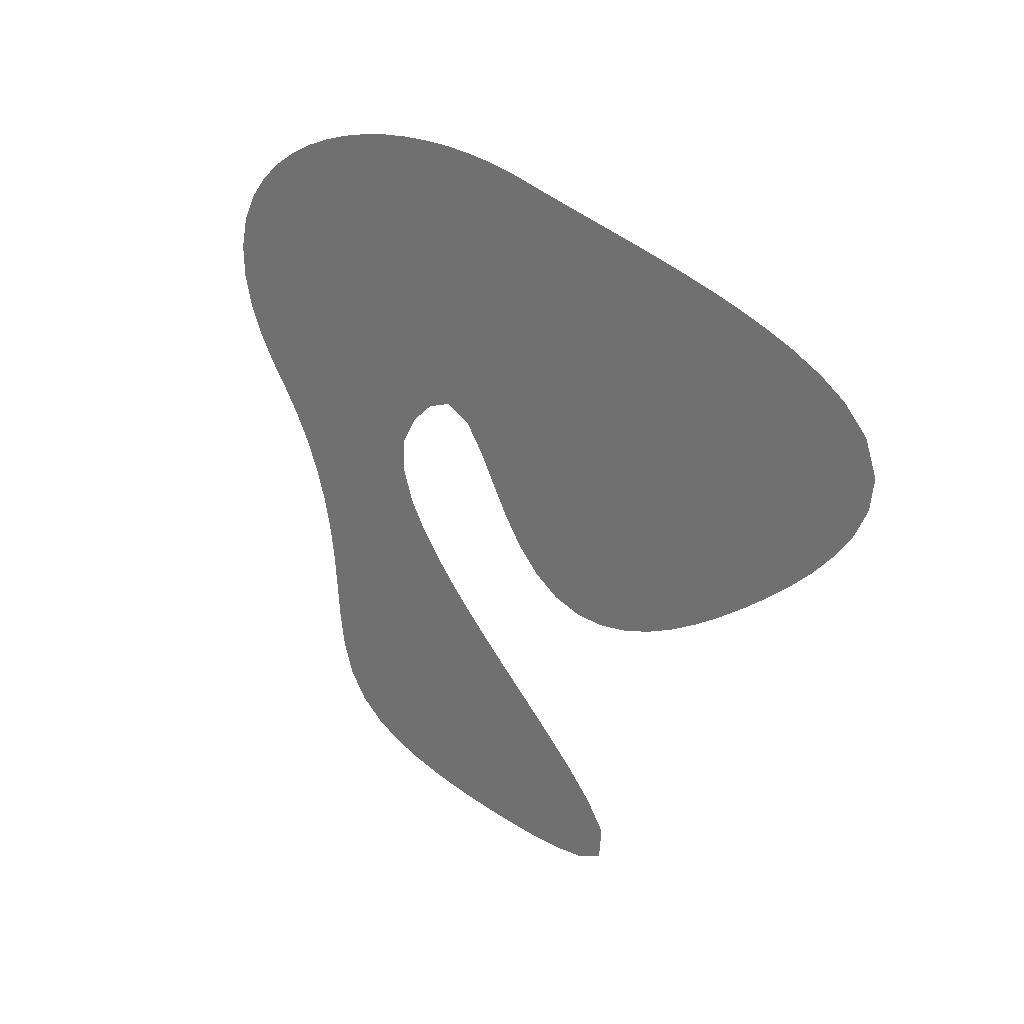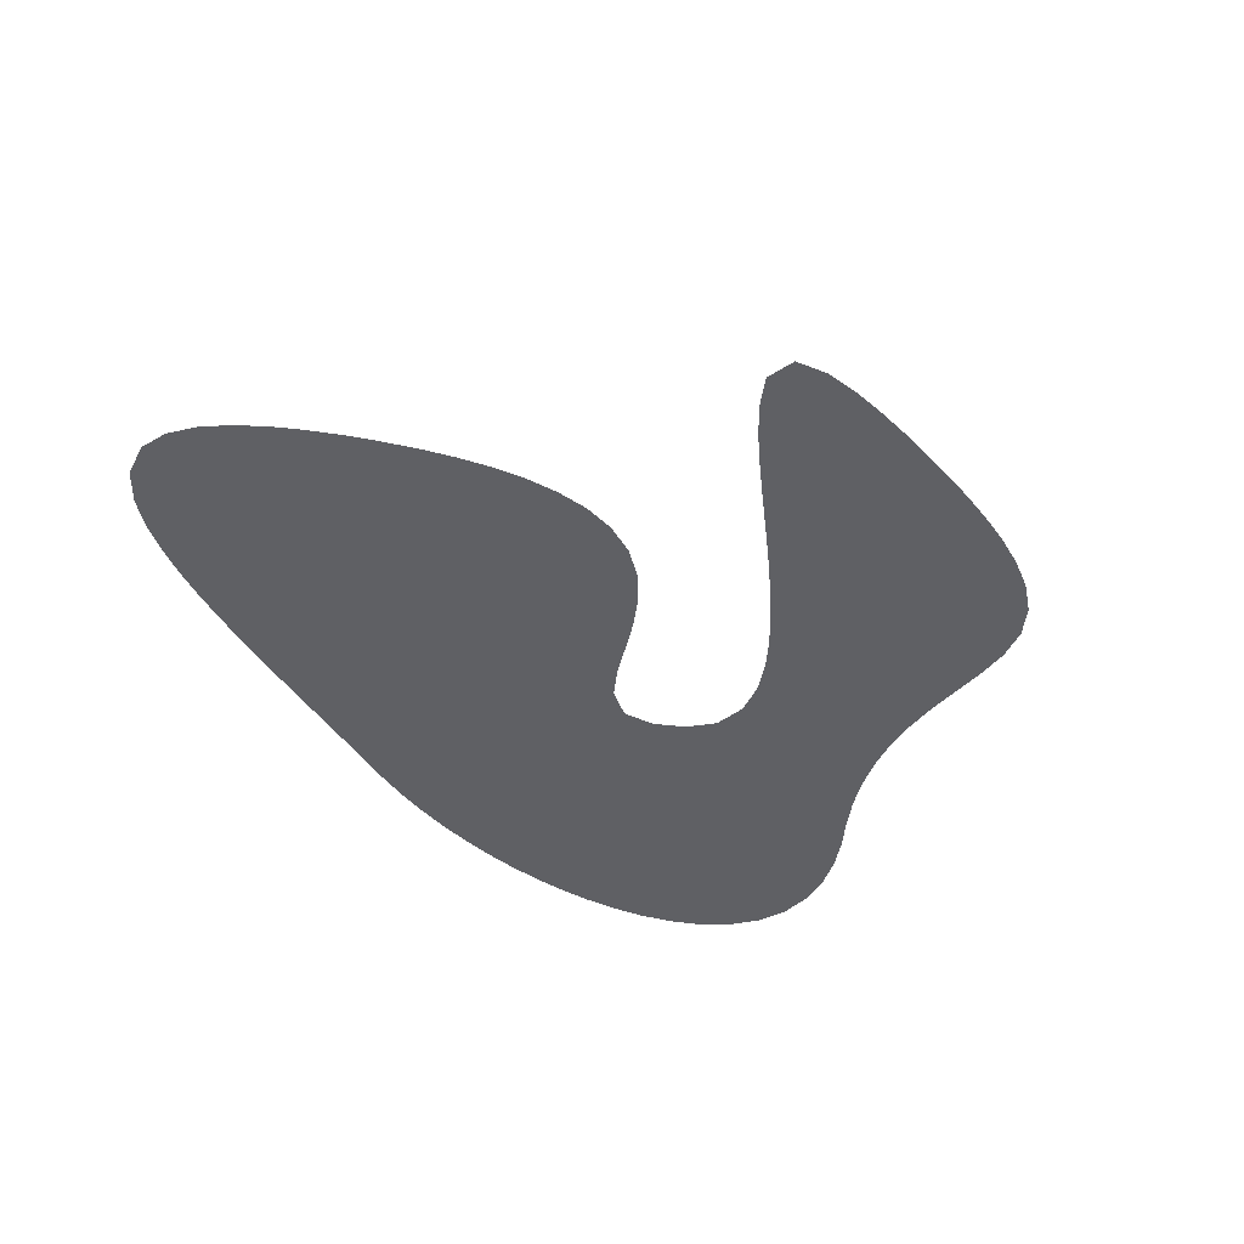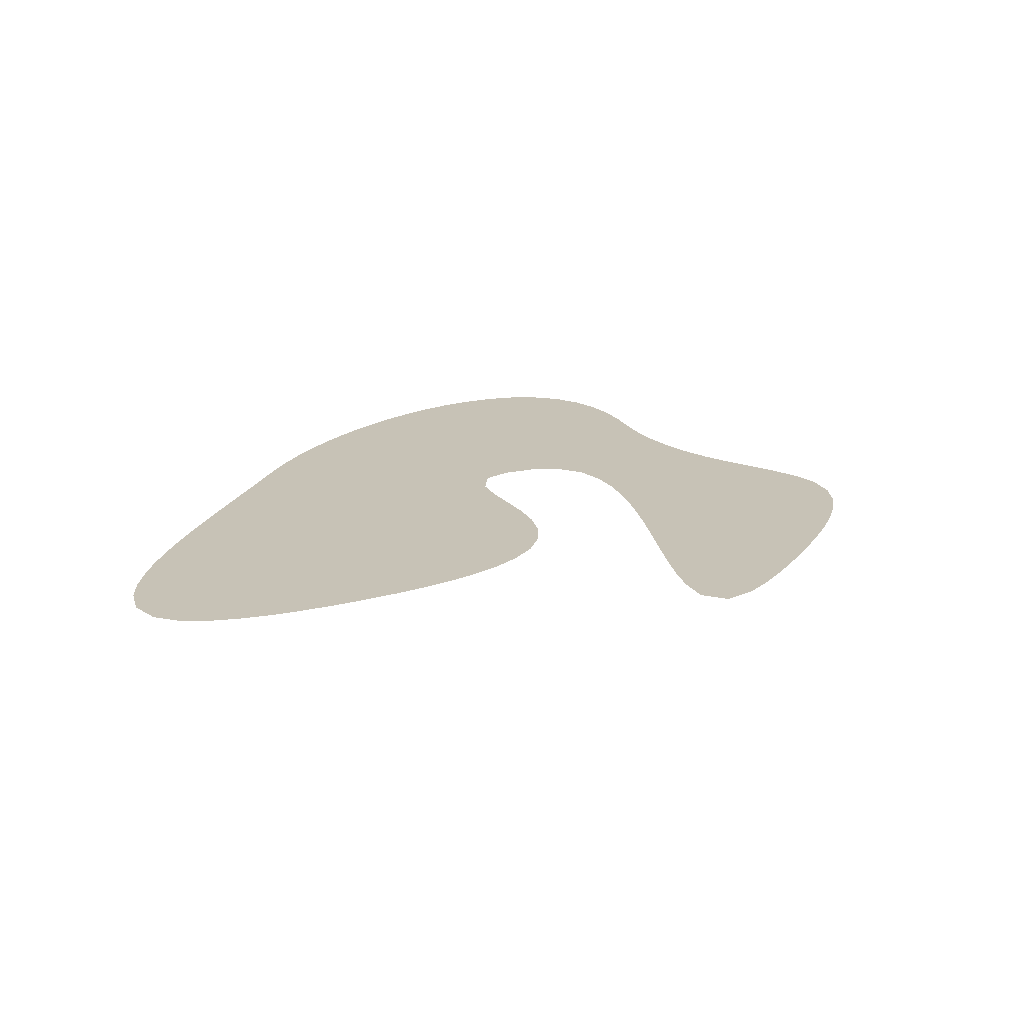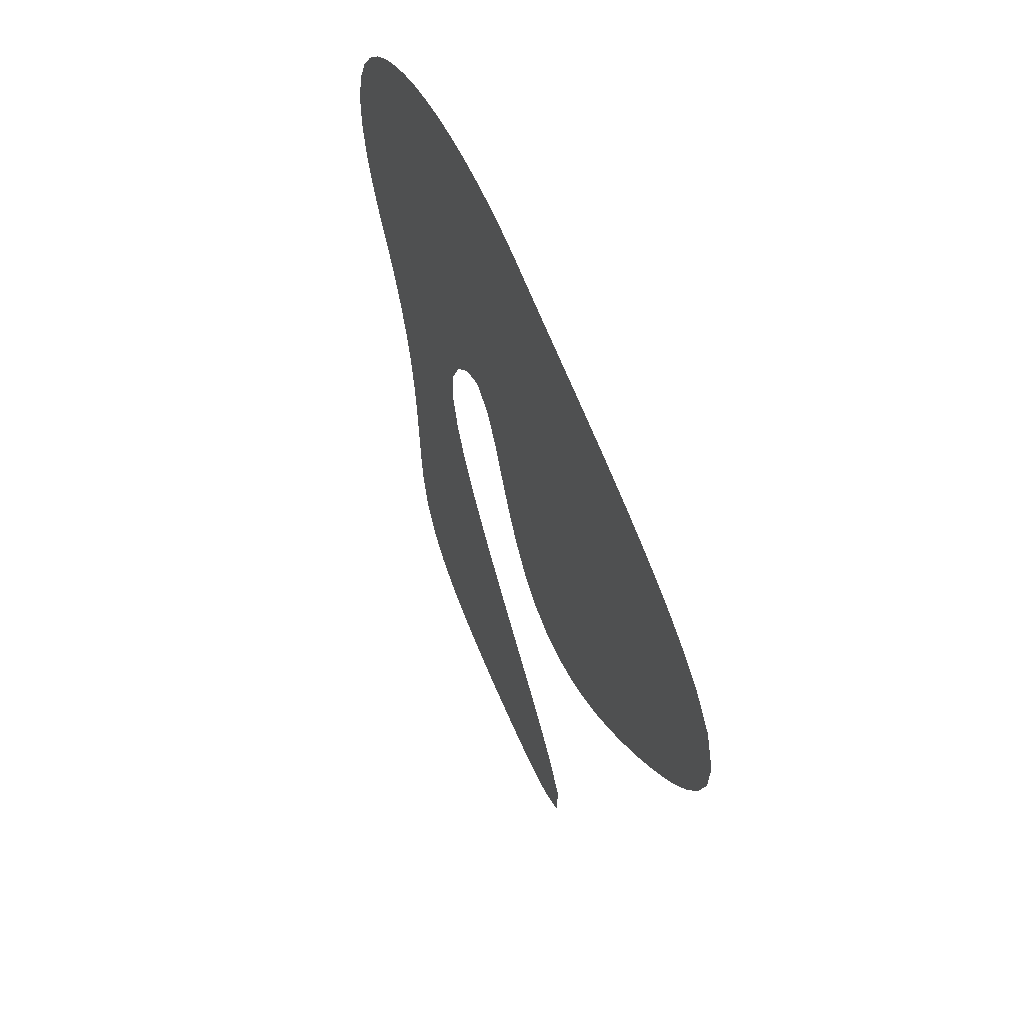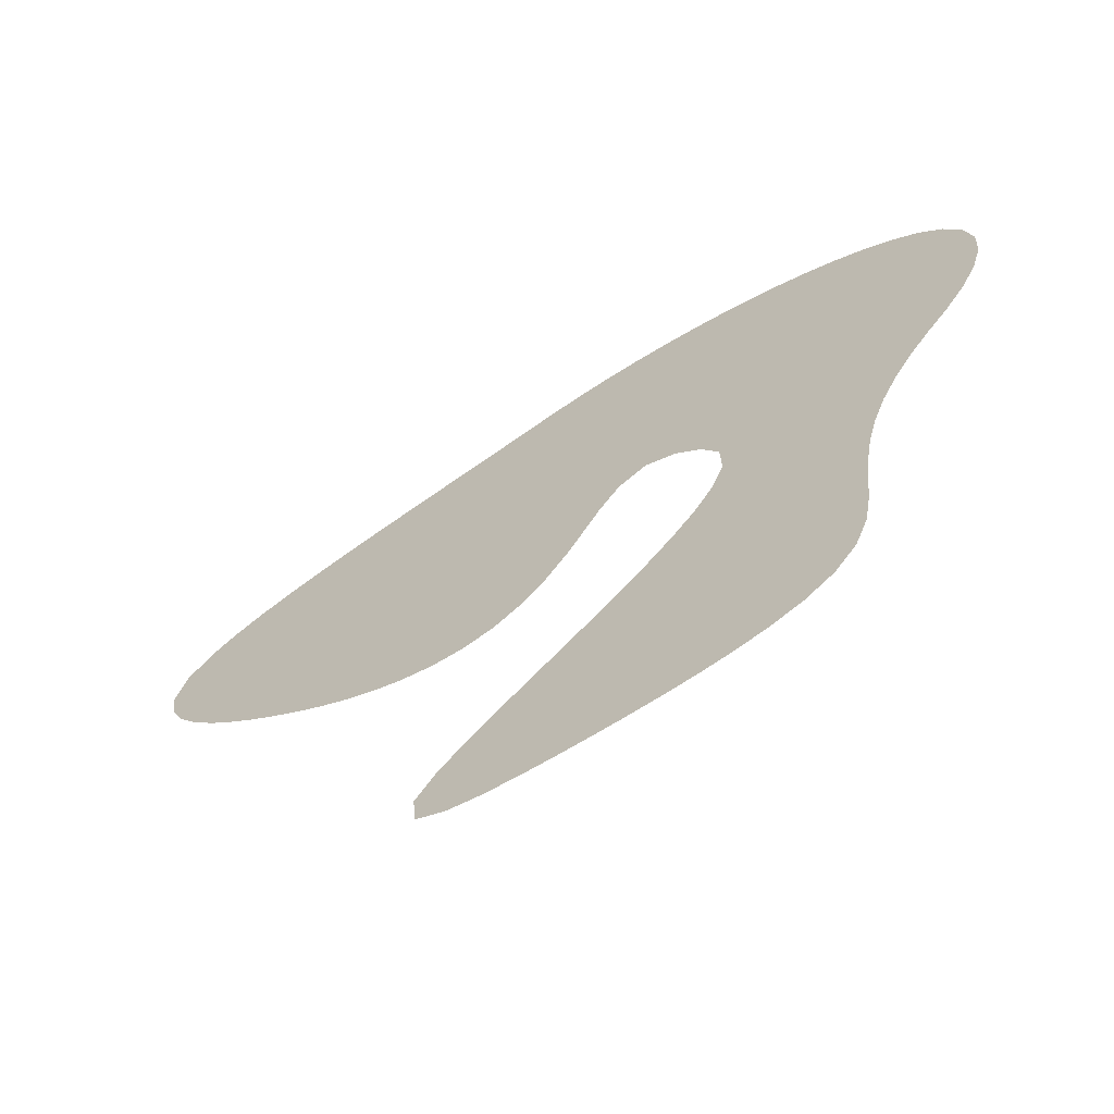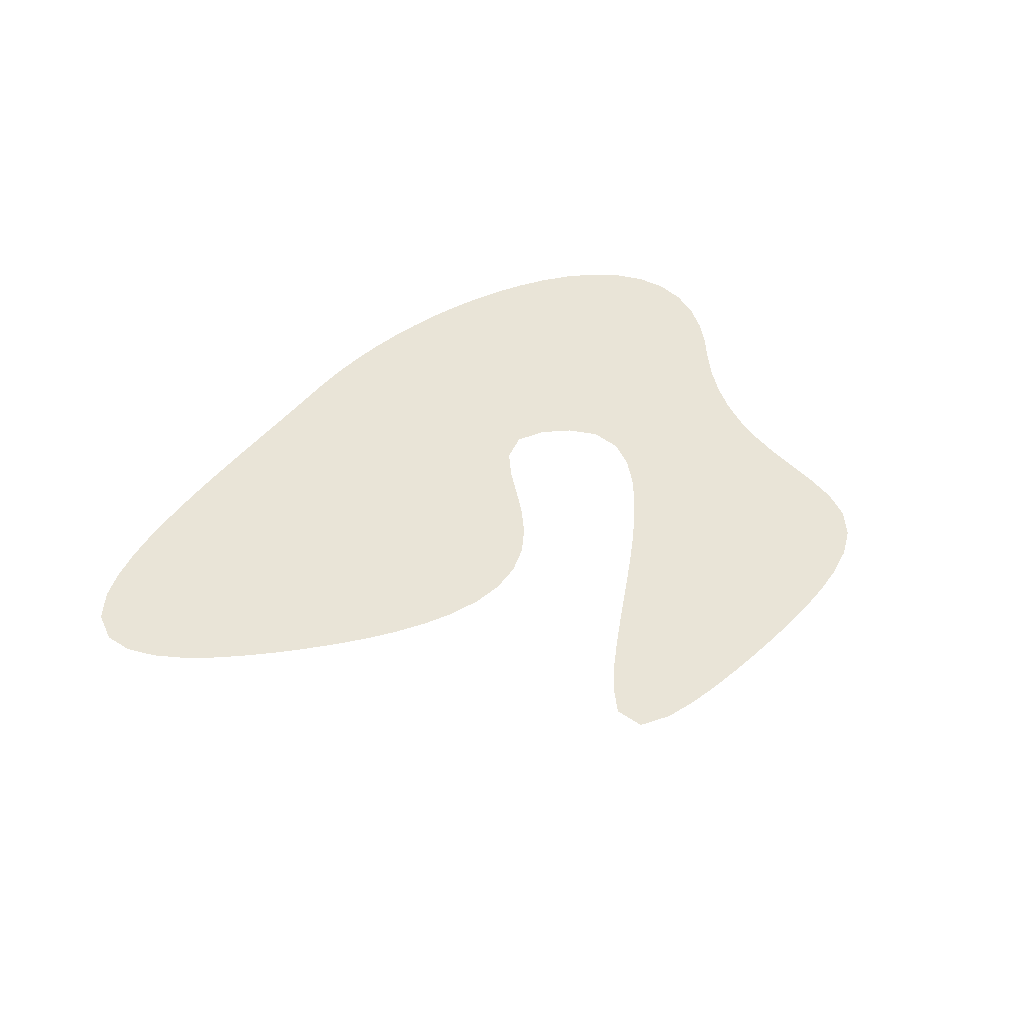
<metadata>
{"format":"obj","ext":"obj","renderer":"f3d","projection":"perspective","resolution":1024,"background":"white","views":[{"elev":21.6,"azim":-130.3,"up":"+Y"},{"elev":-44.9,"azim":-47.3,"up":"+Z"},{"elev":19.3,"azim":-61.6,"up":"+Z"},{"elev":48.0,"azim":-110.5,"up":"+Y"},{"elev":-63.7,"azim":32.2,"up":"+Y"},{"elev":43.0,"azim":-44.6,"up":"+Z"}]}
</metadata>
<code>
o My_mesh
v 16.6 -51.05 0
v 12.3 -51 0
v 20.92 -50.97 0
v 25.13 -50.8 0
v 8.01 -50.75 0
v 29.48 -50.51 0
v 3.817 -50.12 0
v 33.68 -50.07 0
v 37.97 -49.4 0
v -0.07029 -48.5 0
v 42.12 -48.44 0
v 46.18 -46.98 0
v 49.88 -44.76 0
v -0.4729 -44.62 0
v 52.73 -41.59 0
v 2.226 -41.29 0
v 5.459 -38.41 0
v 54.4 -37.68 0
v 8.814 -35.77 0
v 55.22 -33.46 0
v 12.22 -33.24 0
v 15.71 -30.69 0
v 55.7 -29.26 0
v 19.22 -28.12 0
v 22.66 -25.55 0
v 56.23 -24.95 0
v 26.03 -22.92 0
v 57 -20.79 0
v 29.29 -20.22 0
v 32.47 -17.31 0
v 58.17 -16.67 0
v 0.2544 -16.05 0
v 4.516 -16.05 0
v -4.042 -15.29 0
v 8.679 -15.07 0
v 35.37 -14.22 0
v -8.097 -14 0
v 12.43 -13.09 0
v 59.77 -12.72 0
v -12.1 -12.31 0
v 37.93 -10.72 0
v -15.86 -10.39 0
v 15.69 -10.26 0
v 61.82 -8.909 0
v -19.54 -8.259 0
v 18.42 -6.981 0
v 39.58 -6.831 0
v 64.23 -5.381 0
v -24.06 -5.336 0
v 20.84 -3.451 0
v -27.15 -3.183 0
v 39.42 -2.565 0
v 66.97 -2.076 0
v -30.79 -0.424 0
v 23.22 0.1311 0
v 37.12 0.9526 0
v 37.06 1.007 0
v 69.87 1.104 0
v -33.69 2.024 0
v 25.98 3.406 0
v 33.77 3.705 0
v 72.46 4.507 0
v -36.78 5.047 0
v 29.81 5.075 0
v -39.3 8.159 0
v 74.57 8.258 0
v -41.17 11.65 0
v 75.92 12.37 0
v -41.76 15.39 0
v 76.17 16.55 0
v -40.18 19.54 0
v 75.16 20.71 0
v -36.94 22.63 0
v 73 24.43 0
v -33.47 24.71 0
v -29.4 26.53 0
v 70.1 27.52 0
v -25.65 27.88 0
v -21.58 29.12 0
v 66.65 30.13 0
v -17.24 30.28 0
v -12.84 31.34 0
v -9.088 32.17 0
v 62.9 32.27 0
v -5.306 32.96 0
v -0.622 33.9 0
v 59.04 33.99 0
v 3.08 34.63 0
v 55.02 35.41 0
v 7.786 35.56 0
v 11.42 36.3 0
v 50.9 36.56 0
v 16.86 37.44 0
v 46.7 37.45 0
v 21.09 38.12 0
v 42.38 38.12 0
v 38.2 38.55 0
v 25.29 38.55 0
v 33.84 38.77 0
v 29.64 38.77 0
f 100 98 99
f 99 98 89
f 98 91 89
f 97 89 94
f 97 99 89
f 97 94 96
f 94 89 92
f 98 95 91
f 95 93 91
f 91 90 89
f 90 88 89
f 89 88 62
f 84 62 72
f 84 89 62
f 84 72 77
f 72 62 68
f 89 84 87
f 84 77 80
f 77 72 74
f 72 68 70
f 68 62 66
f 88 64 62
f 83 78 64
f 78 71 64
f 86 83 64
f 83 81 78
f 78 75 71
f 71 67 64
f 88 86 64
f 86 85 83
f 83 82 81
f 81 79 78
f 78 76 75
f 75 73 71
f 71 69 67
f 67 65 64
f 64 61 62
f 62 61 53
f 62 53 58
f 61 57 53
f 57 56 53
f 56 52 53
f 53 52 48
f 52 47 48
f 48 47 44
f 47 41 44
f 44 41 39
f 41 36 39
f 39 36 31
f 36 30 31
f 31 30 28
f 30 29 28
f 29 27 28
f 28 27 26
f 27 25 26
f 26 25 23
f 25 24 23
f 24 22 23
f 23 22 20
f 22 21 20
f 21 2 20
f 21 14 2
f 21 17 14
f 14 7 2
f 21 19 17
f 17 16 14
f 14 10 7
f 7 5 2
f 20 2 3
f 15 3 9
f 15 20 3
f 15 9 12
f 9 3 6
f 20 15 18
f 15 12 13
f 12 9 11
f 9 6 8
f 6 3 4
f 3 2 1
f 65 63 64
f 64 63 60
f 63 34 60
f 59 45 34
f 59 51 45
f 45 40 34
f 63 59 34
f 59 54 51
f 51 49 45
f 45 42 40
f 40 37 34
f 60 34 55
f 55 34 33
f 46 55 33
f 46 33 38
f 55 46 50
f 46 38 43
f 38 33 35
f 34 32 33

</code>
